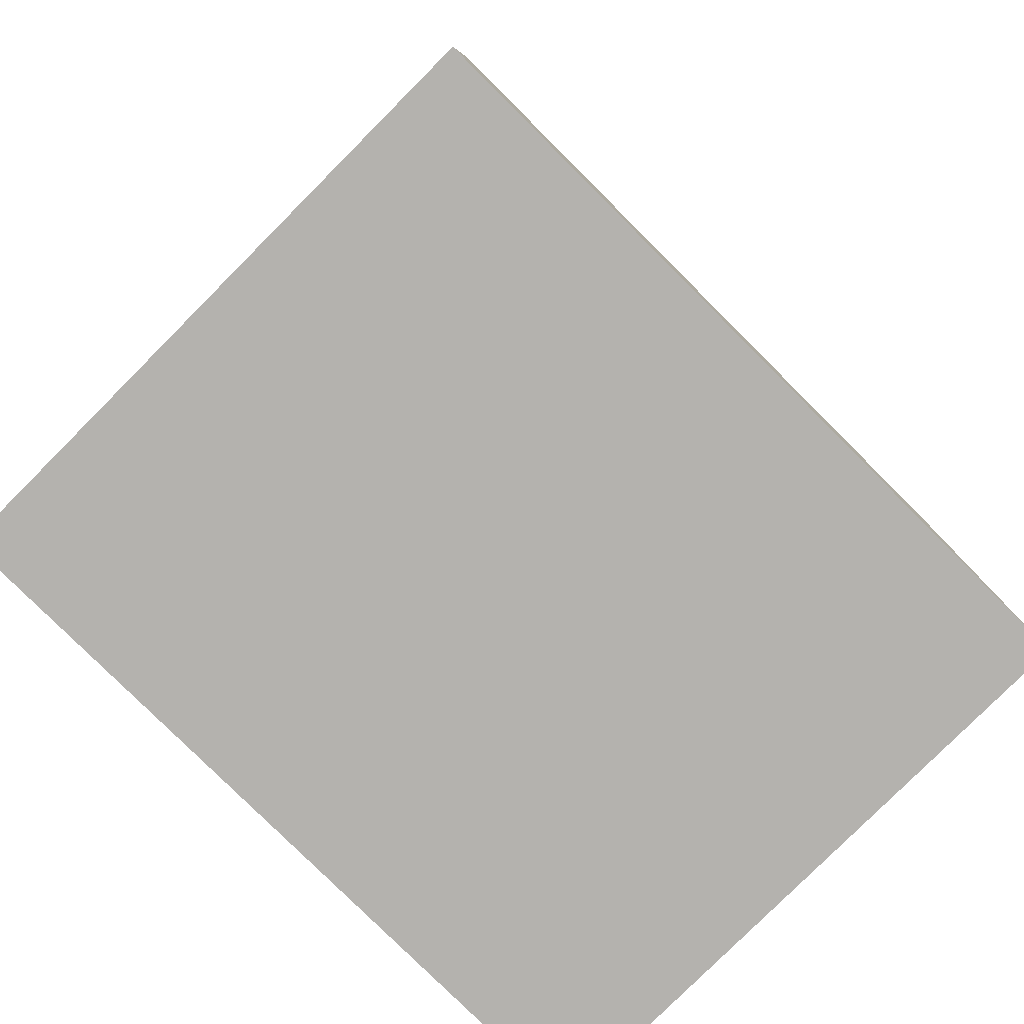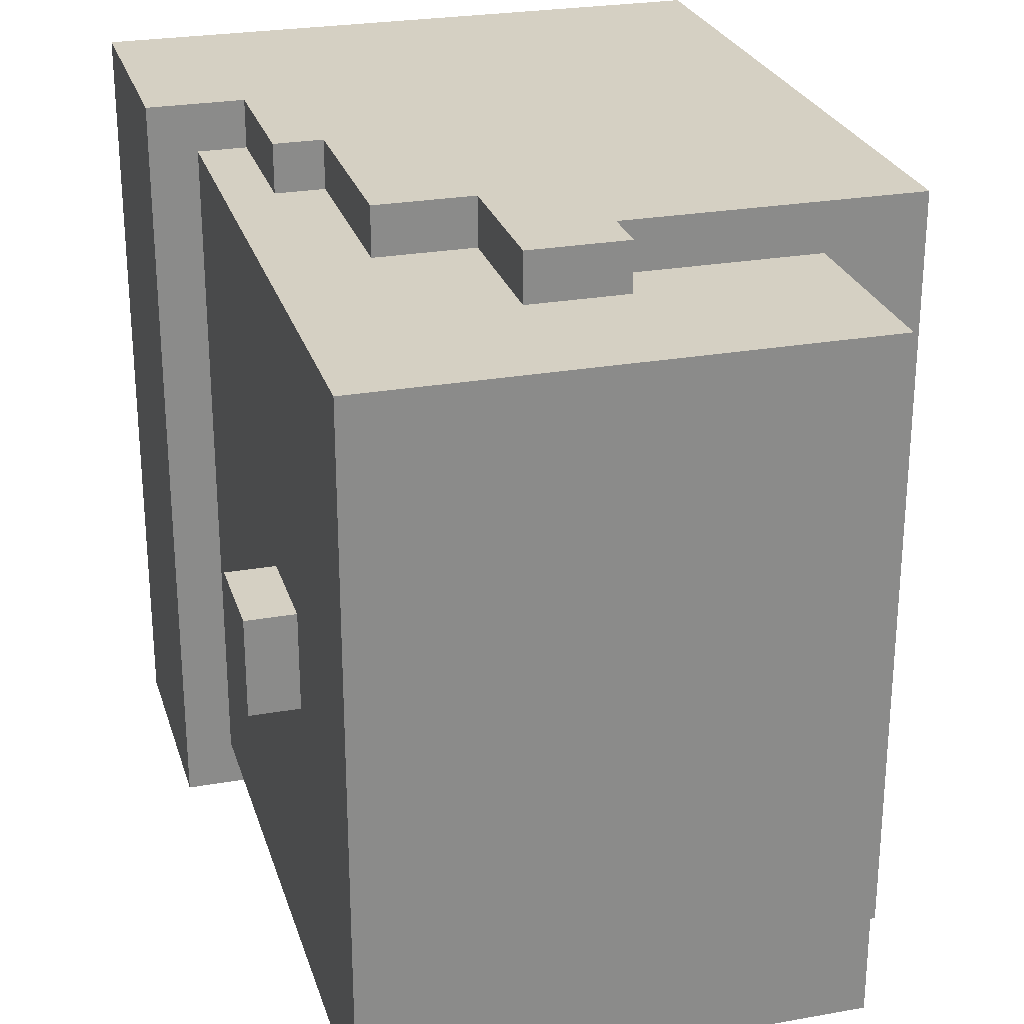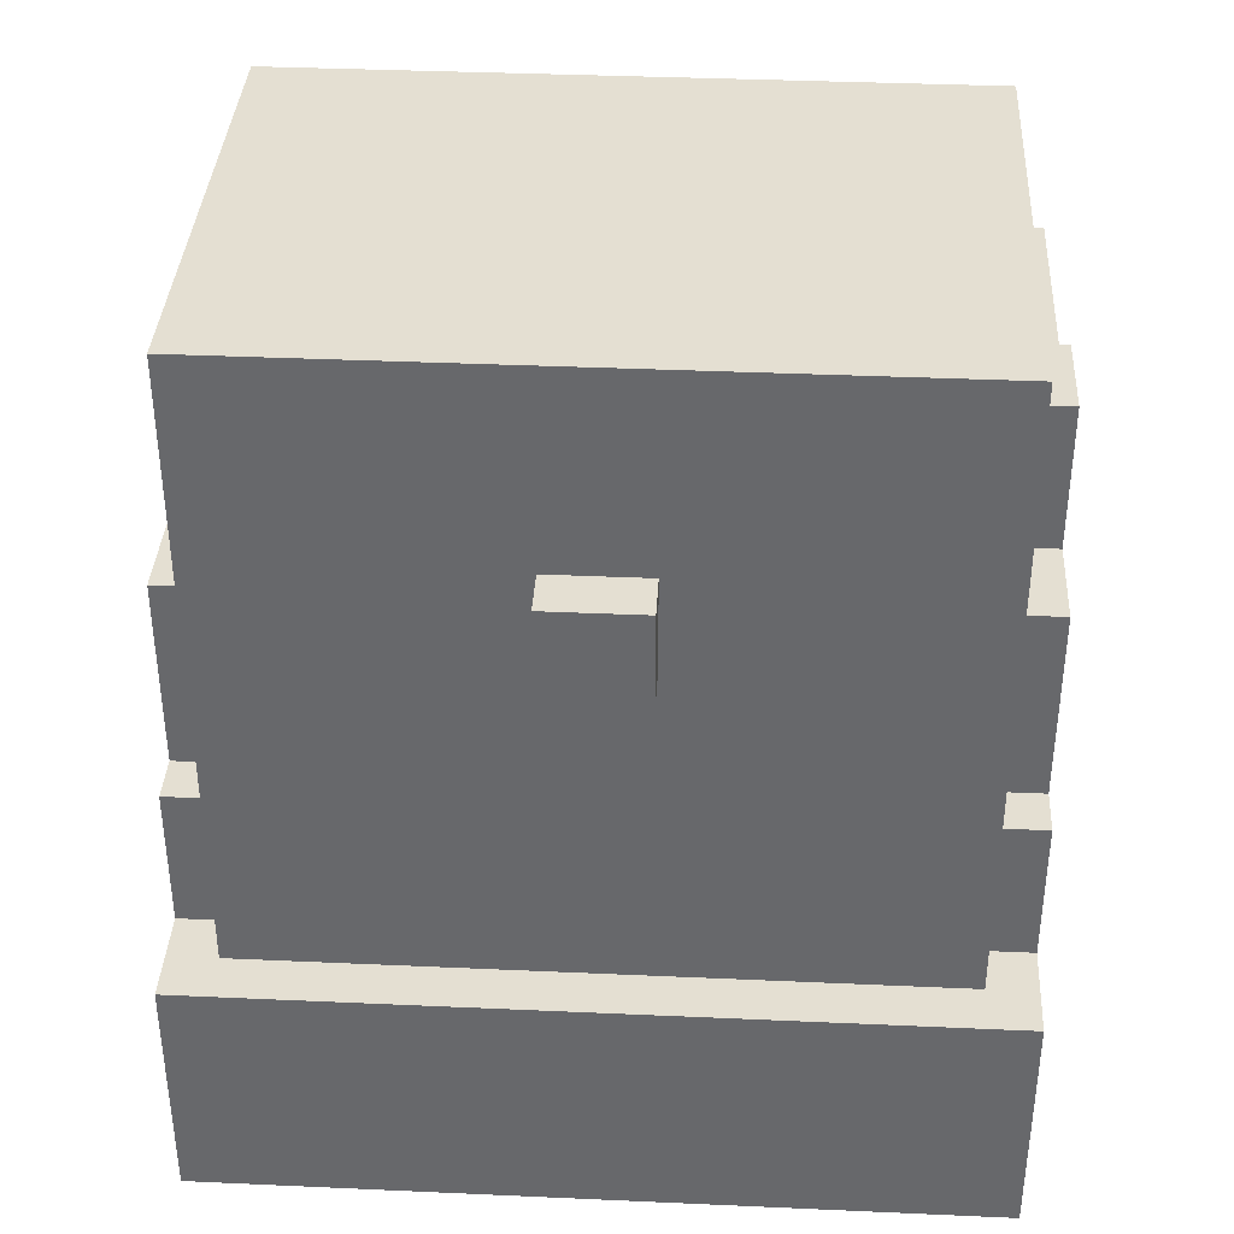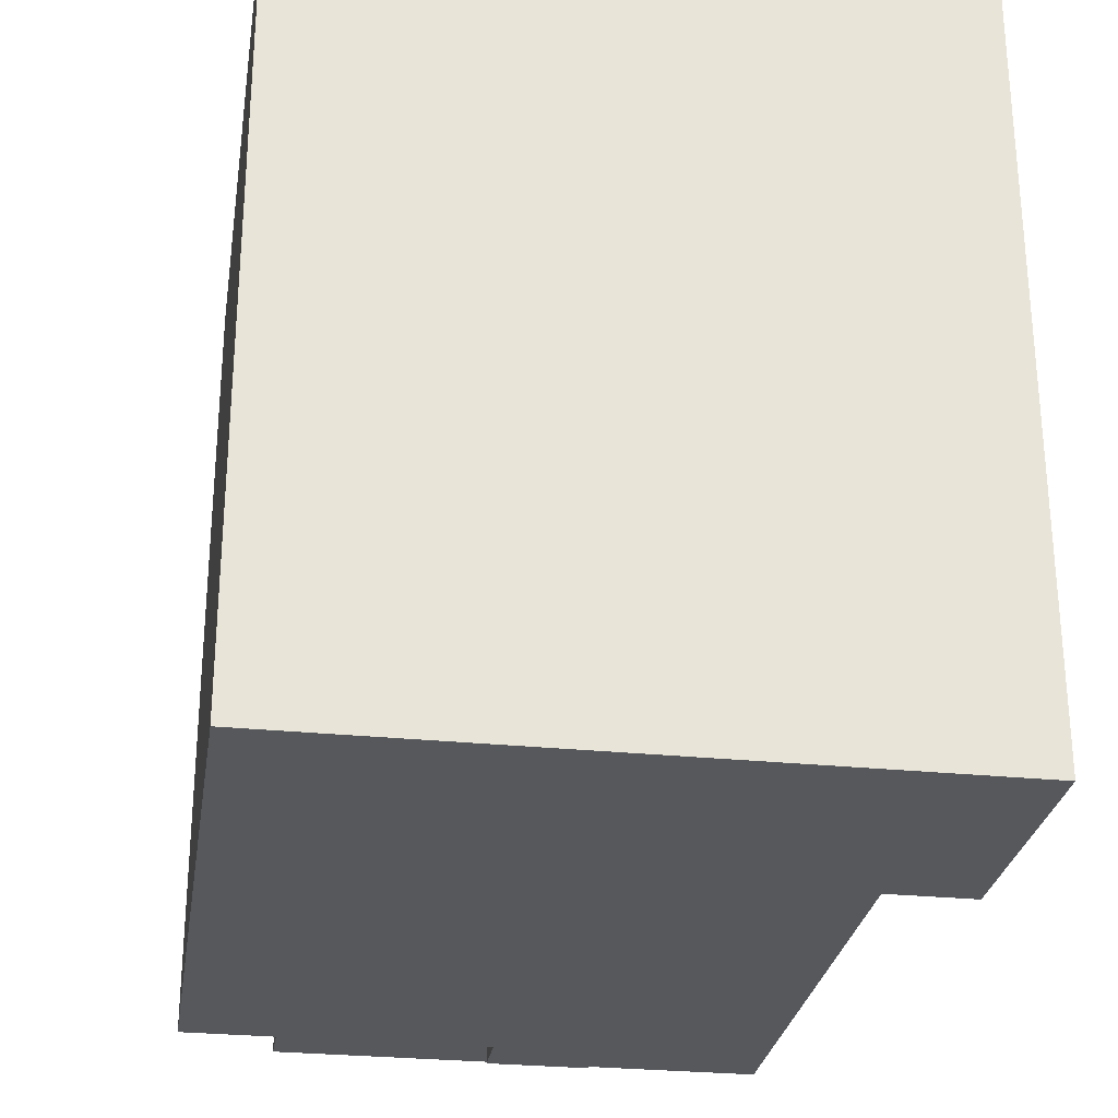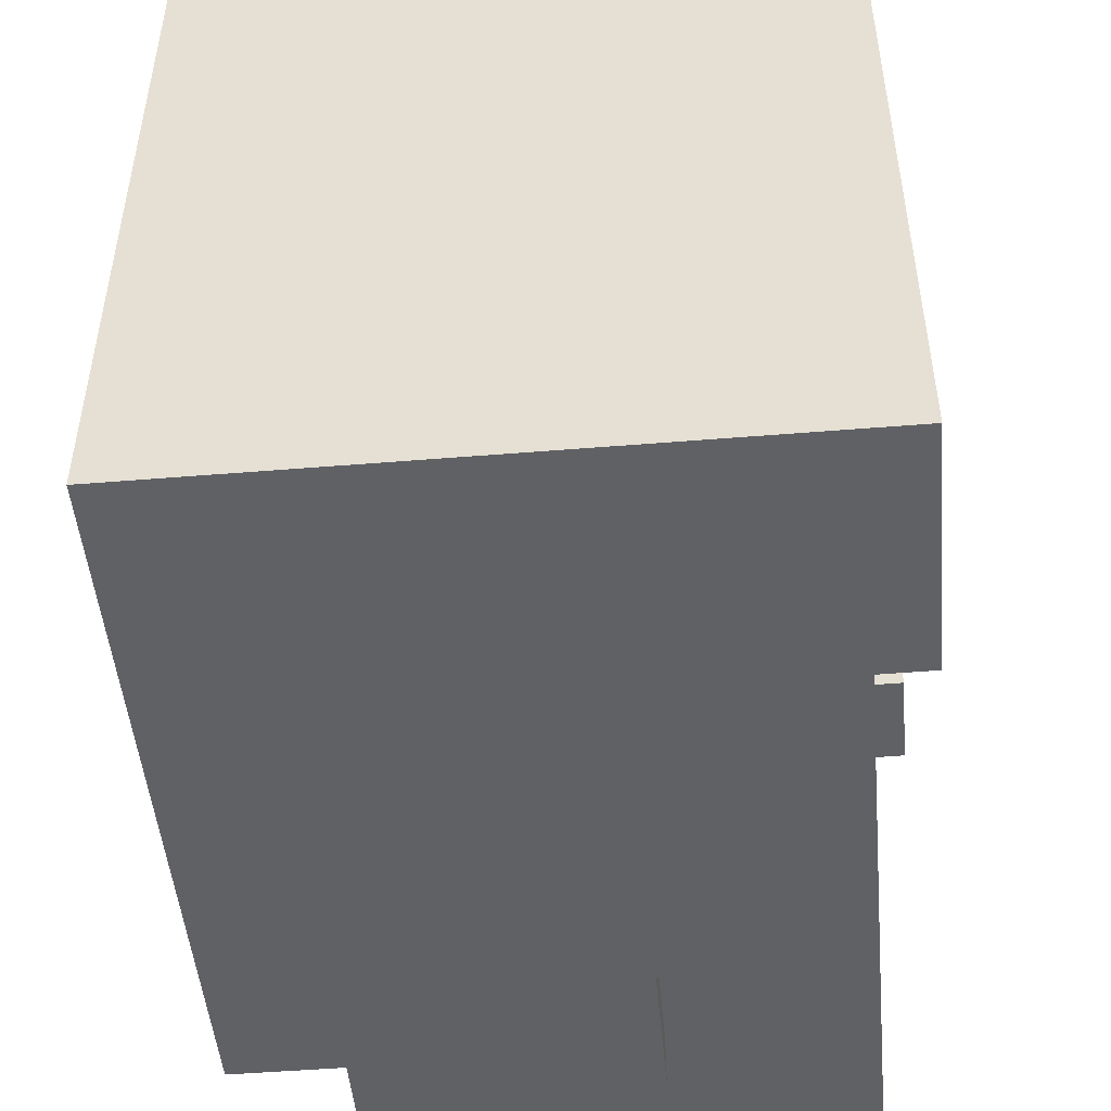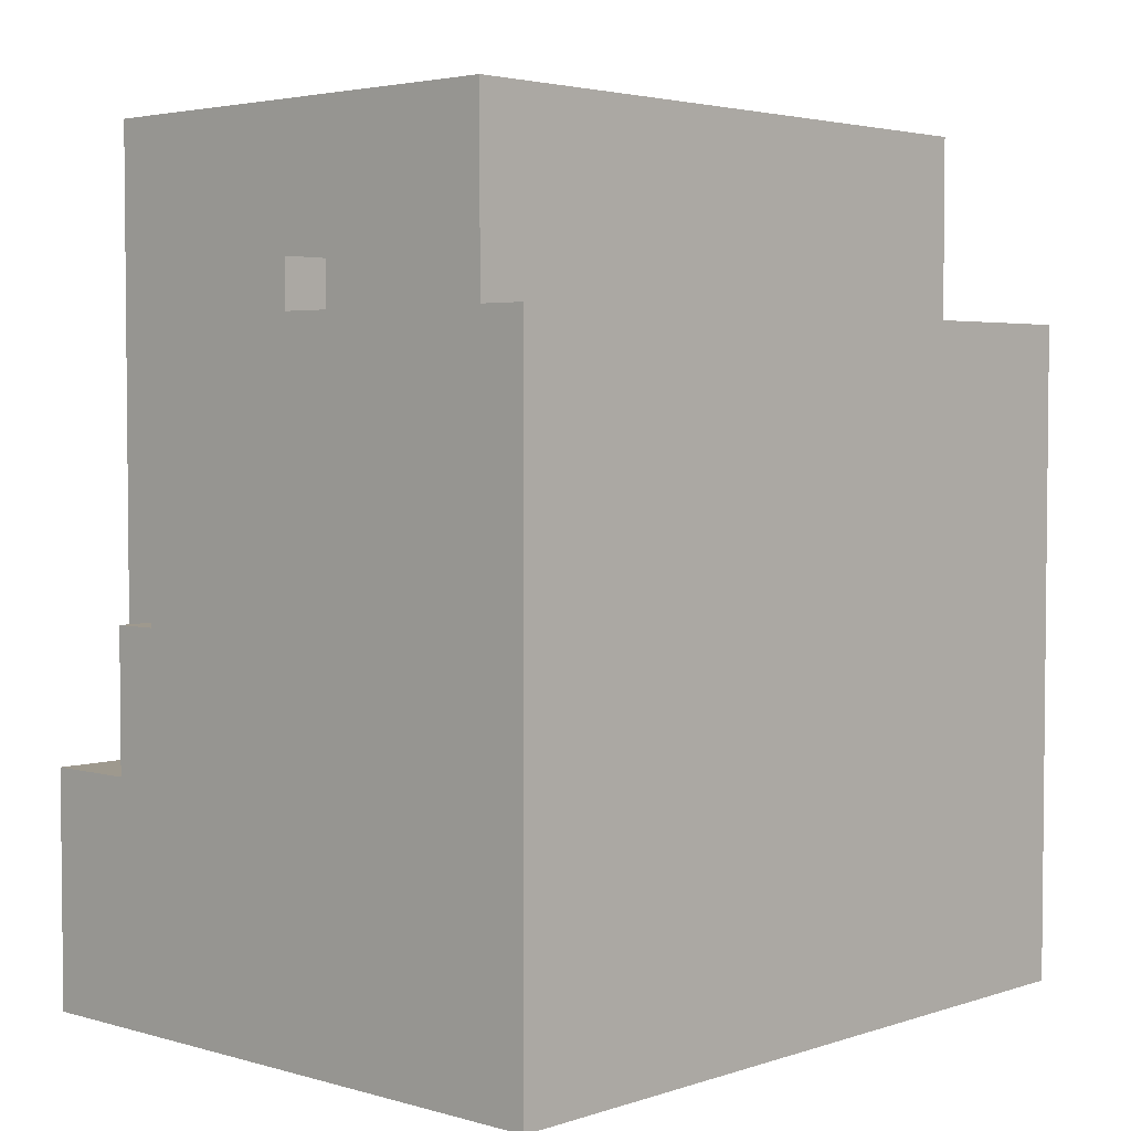
<metadata>
{"format":"obj","ext":"obj","renderer":"f3d","projection":"perspective","resolution":1024,"background":"white","views":[{"elev":-79.7,"azim":45.1,"up":"+Z"},{"elev":26.0,"azim":-15.8,"up":"+Y"},{"elev":37.2,"azim":-86.7,"up":"+Z"},{"elev":-28.0,"azim":171.2,"up":"+Y"},{"elev":-48.9,"azim":-174.8,"up":"+Y"},{"elev":3.5,"azim":43.0,"up":"+Z"}]}
</metadata>
<code>
o Face.031
v -0.3804 0.1 0.3
v -0.3804 -0.09998 0.3
v -0.3804 0.1 0.1
v -0.3804 -0.09998 0.1
v -0.3804 0.8 -0.6
v -0.3804 -0.8 -0.6
v -0.3804 0.8 -1.1
v -0.3804 -0.8 -1.1
v -0.2804 0.7 0.7
v -0.2804 -0.7 0.7
v -0.2804 0.2 0.5
v -0.2804 -0.2 0.5
v -0.2804 0.3 0.4
v -0.2804 0.2 0.4
v -0.2804 -0.2 0.4
v -0.2804 -0.3 0.4
v -0.2804 0.3 0.3
v -0.2804 0.2 0.3
v -0.2804 0.1 0.3
v -0.2804 -0.09998 0.3
v -0.2804 -0.2 0.3
v -0.2804 -0.3 0.3
v -0.2804 0.6 0.2
v -0.2804 0.3 0.2
v -0.2804 -0.3 0.2
v -0.2804 -0.6 0.2
v -0.2804 0.6 0.1
v -0.2804 0.4 0.1
v -0.2804 0.3 0.1
v -0.2804 0.1 0.1
v -0.2804 -0.09998 0.1
v -0.2804 -0.3 0.1
v -0.2804 -0.4 0.1
v -0.2804 -0.6 0.1
v -0.2804 0.4 -0.1
v -0.2804 0.3 -0.1
v -0.2804 -0.3 -0.1
v -0.2804 -0.4 -0.1
v -0.2804 0.6 -0.2
v -0.2804 0.2 -0.2
v -0.2804 -0.2 -0.2
v -0.2804 -0.6 -0.2
v -0.2804 0.6 -0.3
v -0.2804 0.2 -0.3
v -0.2804 -0.2 -0.3
v -0.2804 -0.6 -0.3
v -0.2804 0.7 -0.6
v -0.2804 -0.7 -0.6
v -0.1804 0.8 -0.3
v -0.1804 0.7 -0.3
v -0.1804 -0.7 -0.3
v -0.1804 -0.8 -0.3
v -0.1804 0.8 -0.6
v -0.1804 0.7 -0.6
v -0.1804 -0.7 -0.6
v -0.1804 -0.8 -0.6
v -0.08038 0.8 0.1
v -0.08038 0.7 0.1
v -0.08038 -0.7 0.1
v -0.08038 -0.8 0.1
v -0.08038 0.8 -0.3
v -0.08038 0.7 -0.3
v -0.08038 -0.7 -0.3
v -0.08038 -0.8 -0.3
v 0.1196 0.8 0.4
v 0.1196 0.7 0.4
v 0.1196 -0.7 0.4
v 0.1196 -0.8 0.4
v 0.1196 0.8 0.1
v 0.1196 0.7 0.1
v 0.1196 -0.7 0.1
v 0.1196 -0.8 0.1
v 0.3196 0.8 0.4
v 0.3196 0.7 0.4
v 0.3196 -0.7 0.4
v 0.3196 -0.8 0.4
v 0.3196 0.8 0.3
v 0.3196 0.7 0.3
v 0.3196 -0.7 0.3
v 0.3196 -0.8 0.3
v 0.7196 0.7 0.7
v 0.7196 -0.7 0.7
v 0.7196 0.7 0.3
v 0.7196 -0.7 0.3
v 0.9196 0.8 0.3
v 0.9196 -0.8 0.3
v 0.9196 0.8 -1.1
v 0.9196 -0.8 -1.1
v -0.3804 0.8 -0.6
v -0.3804 0.8 -1.1
v -0.1804 0.8 -0.3
v -0.1804 0.8 -0.6
v -0.08038 0.8 0.1
v -0.08038 0.8 -0.3
v 0.1196 0.8 0.4
v 0.1196 0.8 0.1
v 0.1196 0.8 -0.1
v 0.3196 0.8 0.4
v 0.3196 0.8 0.3
v 0.3196 0.8 -0.1
v 0.9196 0.8 0.3
v 0.9196 0.8 -1.1
v -0.2804 0.7 0.7
v -0.2804 0.7 -0.6
v -0.1804 0.7 -0.3
v -0.1804 0.7 -0.6
v -0.08038 0.7 0.1
v -0.08038 0.7 -0.3
v 0.1196 0.7 0.4
v 0.1196 0.7 0.1
v 0.3196 0.7 0.4
v 0.3196 0.7 0.3
v 0.7196 0.7 0.7
v 0.7196 0.7 0.3
v -0.3804 0.1 0.3
v -0.3804 0.1 0.1
v -0.2804 0.1 0.3
v -0.2804 0.1 0.1
v -0.3804 -0.09998 0.3
v -0.3804 -0.09998 0.1
v -0.2804 -0.09998 0.3
v -0.2804 -0.09998 0.1
v -0.2804 -0.7 0.7
v -0.2804 -0.7 -0.6
v -0.1804 -0.7 -0.3
v -0.1804 -0.7 -0.6
v -0.08038 -0.7 0.1
v -0.08038 -0.7 -0.3
v 0.1196 -0.7 0.4
v 0.1196 -0.7 0.1
v 0.3196 -0.7 0.4
v 0.3196 -0.7 0.3
v 0.7196 -0.7 0.7
v 0.7196 -0.7 0.3
v -0.3804 -0.8 -0.6
v -0.3804 -0.8 -1.1
v -0.1804 -0.8 -0.3
v -0.1804 -0.8 -0.6
v -0.08038 -0.8 0.1
v -0.08038 -0.8 -0.3
v 0.1196 -0.8 0.4
v 0.1196 -0.8 0.1
v 0.1196 -0.8 -0.1
v 0.3196 -0.8 0.4
v 0.3196 -0.8 0.3
v 0.3196 -0.8 -0.1
v 0.9196 -0.8 0.3
v 0.9196 -0.8 -1.1
v -0.2804 0.7 0.7
v 0.7196 0.7 0.7
v -0.2804 -0.7 0.7
v 0.7196 -0.7 0.7
v 0.1196 0.8 0.4
v 0.3196 0.8 0.4
v 0.1196 0.7 0.4
v 0.3196 0.7 0.4
v 0.1196 -0.7 0.4
v 0.3196 -0.7 0.4
v 0.1196 -0.8 0.4
v 0.3196 -0.8 0.4
v 0.3196 0.8 0.3
v 0.9196 0.8 0.3
v 0.3196 0.7 0.3
v 0.7196 0.7 0.3
v -0.3804 0.1 0.3
v -0.2804 0.1 0.3
v -0.3804 -0.09998 0.3
v -0.2804 -0.09998 0.3
v 0.3196 -0.7 0.3
v 0.7196 -0.7 0.3
v 0.3196 -0.8 0.3
v 0.9196 -0.8 0.3
v -0.08038 0.8 0.1
v 0.1196 0.8 0.1
v -0.08038 0.7 0.1
v 0.1196 0.7 0.1
v -0.08038 -0.7 0.1
v 0.1196 -0.7 0.1
v -0.08038 -0.8 0.1
v 0.1196 -0.8 0.1
v -0.1804 0.8 -0.3
v -0.08038 0.8 -0.3
v -0.1804 0.7 -0.3
v -0.08038 0.7 -0.3
v -0.1804 -0.7 -0.3
v -0.08038 -0.7 -0.3
v -0.1804 -0.8 -0.3
v -0.08038 -0.8 -0.3
v -0.3804 0.8 -0.6
v -0.1804 0.8 -0.6
v -0.2804 0.7 -0.6
v -0.1804 0.7 -0.6
v -0.2804 -0.7 -0.6
v -0.1804 -0.7 -0.6
v -0.3804 -0.8 -0.6
v -0.1804 -0.8 -0.6
v -0.3804 0.1 0.1
v -0.2804 0.1 0.1
v -0.3804 -0.09998 0.1
v -0.2804 -0.09998 0.1
v -0.3804 0.8 -1.1
v 0.9196 0.8 -1.1
v -0.3804 -0.8 -1.1
v 0.9196 -0.8 -1.1
f 3 2 1
f 4 2 3
f 7 6 5
f 8 6 7
f 11 10 9
f 12 10 11
f 13 11 9
f 14 12 11
f 14 11 13
f 15 10 12
f 15 12 14
f 16 10 15
f 17 14 13
f 17 13 9
f 18 15 14
f 18 14 17
f 19 15 18
f 20 15 19
f 21 16 15
f 21 15 20
f 22 10 16
f 22 16 21
f 23 17 9
f 23 18 17
f 23 19 18
f 24 19 23
f 25 21 20
f 25 10 22
f 25 22 21
f 26 10 25
f 27 24 23
f 27 23 9
f 28 24 27
f 29 19 24
f 29 24 28
f 30 19 29
f 31 25 20
f 32 26 25
f 32 25 31
f 33 26 32
f 34 10 26
f 34 26 33
f 35 28 27
f 35 29 28
f 36 31 30
f 36 29 35
f 36 30 29
f 36 32 31
f 37 33 32
f 37 32 36
f 38 34 33
f 38 33 37
f 39 36 35
f 39 35 27
f 39 38 37
f 39 37 36
f 39 27 9
f 40 38 39
f 41 38 40
f 42 10 34
f 42 38 41
f 42 34 38
f 43 40 39
f 43 39 9
f 44 41 40
f 44 40 43
f 45 42 41
f 45 41 44
f 46 10 42
f 46 42 45
f 47 43 9
f 47 45 44
f 47 46 45
f 47 44 43
f 48 10 46
f 48 46 47
f 53 50 49
f 54 50 53
f 55 52 51
f 56 52 55
f 61 58 57
f 62 58 61
f 63 60 59
f 64 60 63
f 69 66 65
f 70 66 69
f 71 68 67
f 72 68 71
f 73 74 77
f 77 74 78
f 75 76 79
f 79 76 80
f 81 82 83
f 83 82 84
f 85 86 87
f 87 86 88
f 92 90 89
f 94 92 91
f 96 94 93
f 97 94 96
f 98 96 95
f 98 97 96
f 99 97 98
f 100 94 97
f 100 97 99
f 101 100 99
f 102 90 92
f 102 100 101
f 102 92 94
f 102 94 100
f 105 104 103
f 106 104 105
f 107 105 103
f 108 105 107
f 109 107 103
f 110 107 109
f 111 109 103
f 113 111 103
f 113 112 111
f 114 112 113
f 117 116 115
f 118 116 117
f 119 120 121
f 121 120 122
f 123 124 125
f 125 124 126
f 123 125 127
f 127 125 128
f 123 127 129
f 129 127 130
f 123 129 131
f 123 131 133
f 131 132 133
f 133 132 134
f 135 136 138
f 137 138 140
f 139 140 142
f 142 140 143
f 141 142 144
f 142 143 144
f 144 143 145
f 143 140 146
f 145 143 146
f 145 146 147
f 138 136 148
f 147 146 148
f 140 138 148
f 146 140 148
f 151 150 149
f 152 150 151
f 155 154 153
f 156 154 155
f 159 158 157
f 160 158 159
f 163 162 161
f 164 162 163
f 167 166 165
f 168 166 167
f 170 162 164
f 171 170 169
f 172 162 170
f 172 170 171
f 175 174 173
f 176 174 175
f 179 178 177
f 180 178 179
f 183 182 181
f 184 182 183
f 187 186 185
f 188 186 187
f 191 190 189
f 192 190 191
f 193 191 189
f 195 193 189
f 195 194 193
f 196 194 195
f 197 198 199
f 199 198 200
f 201 202 203
f 203 202 204

</code>
